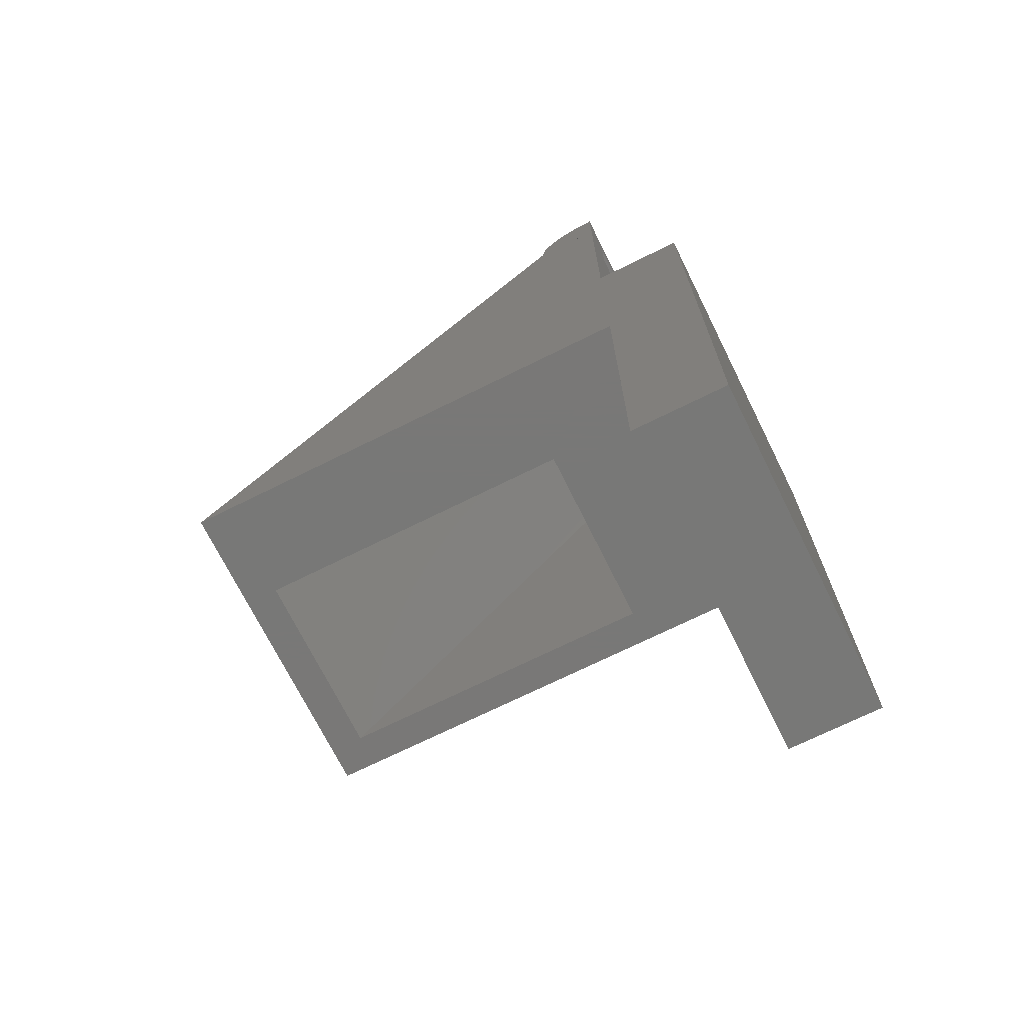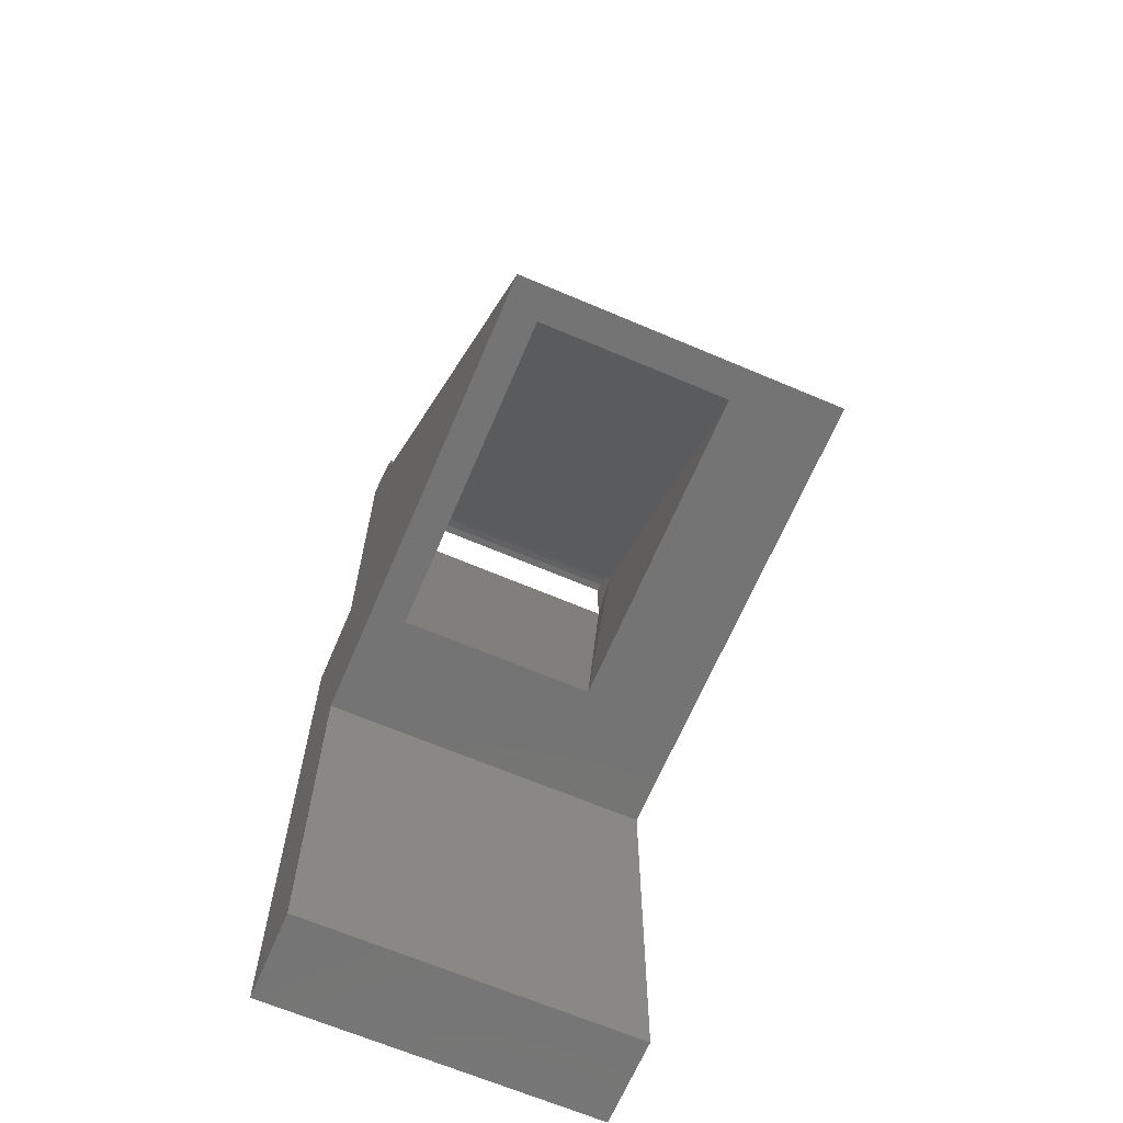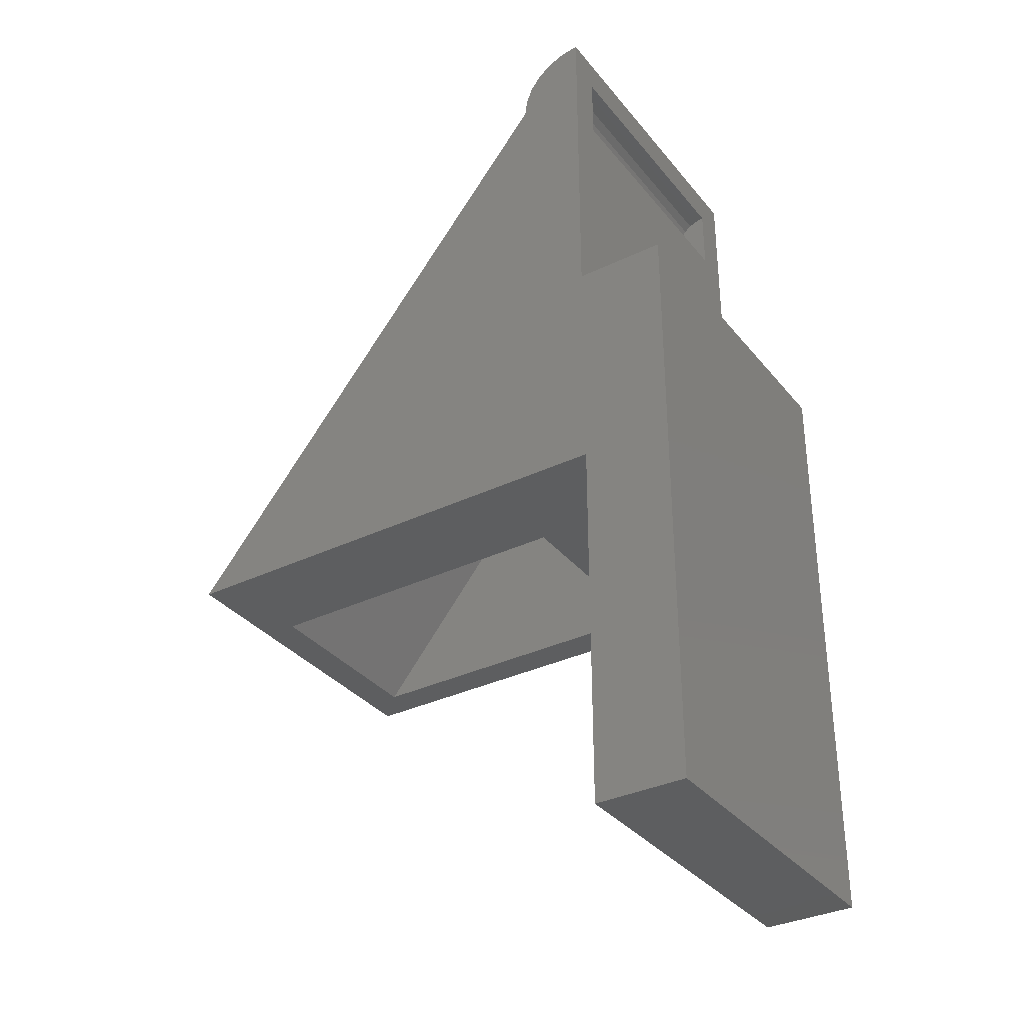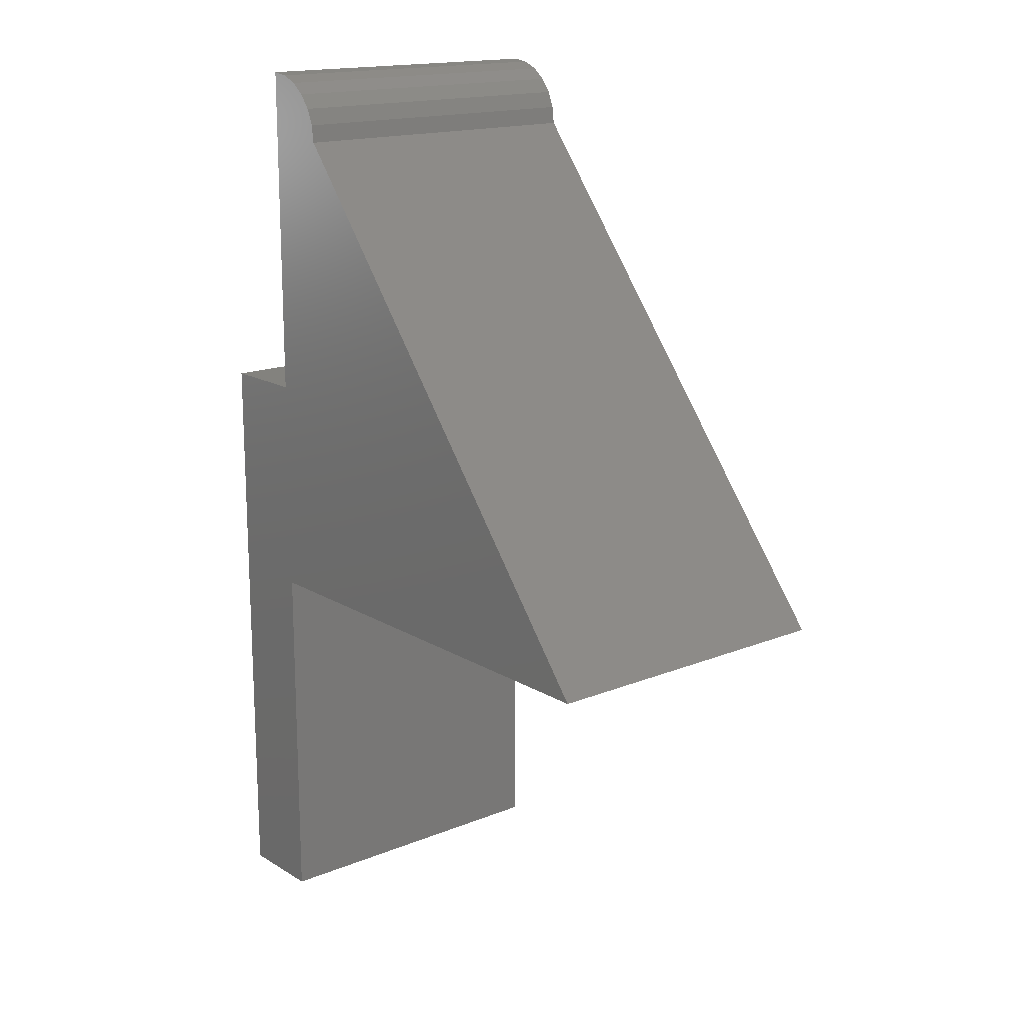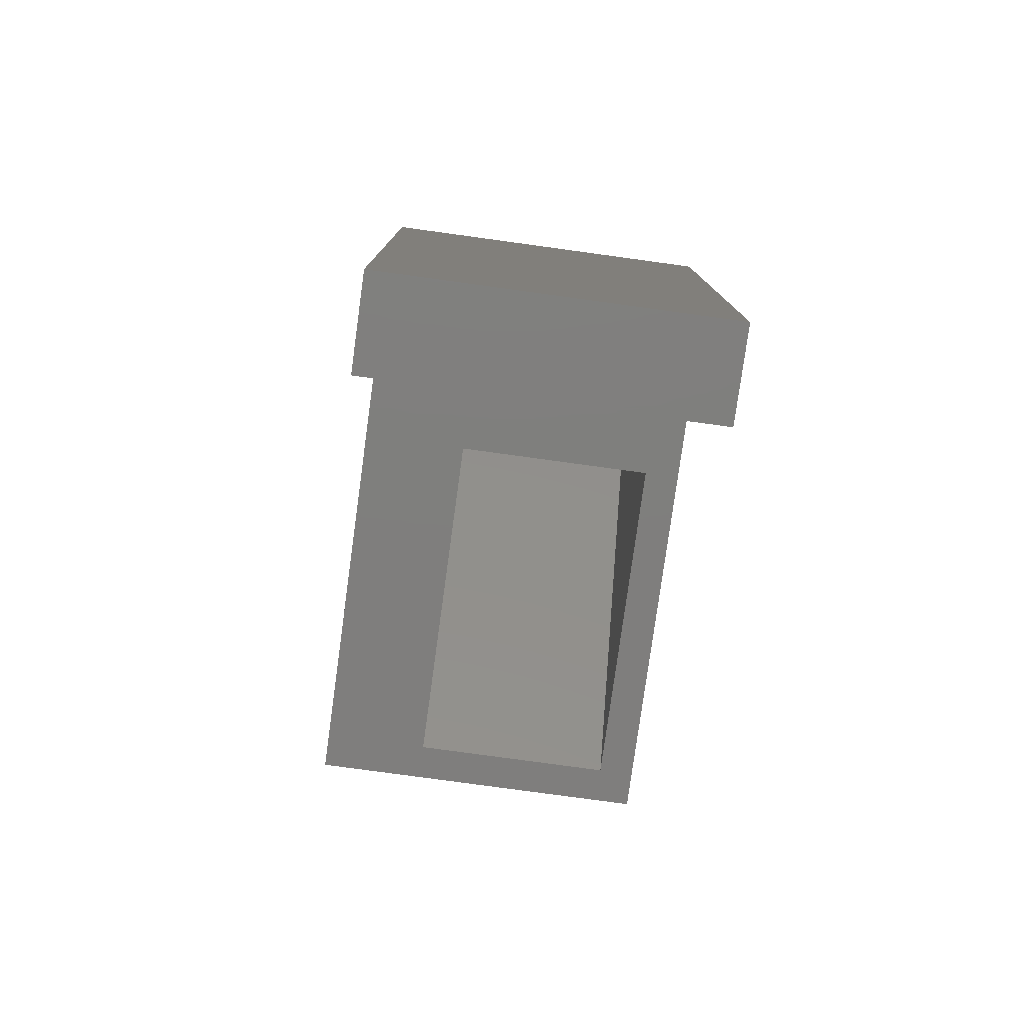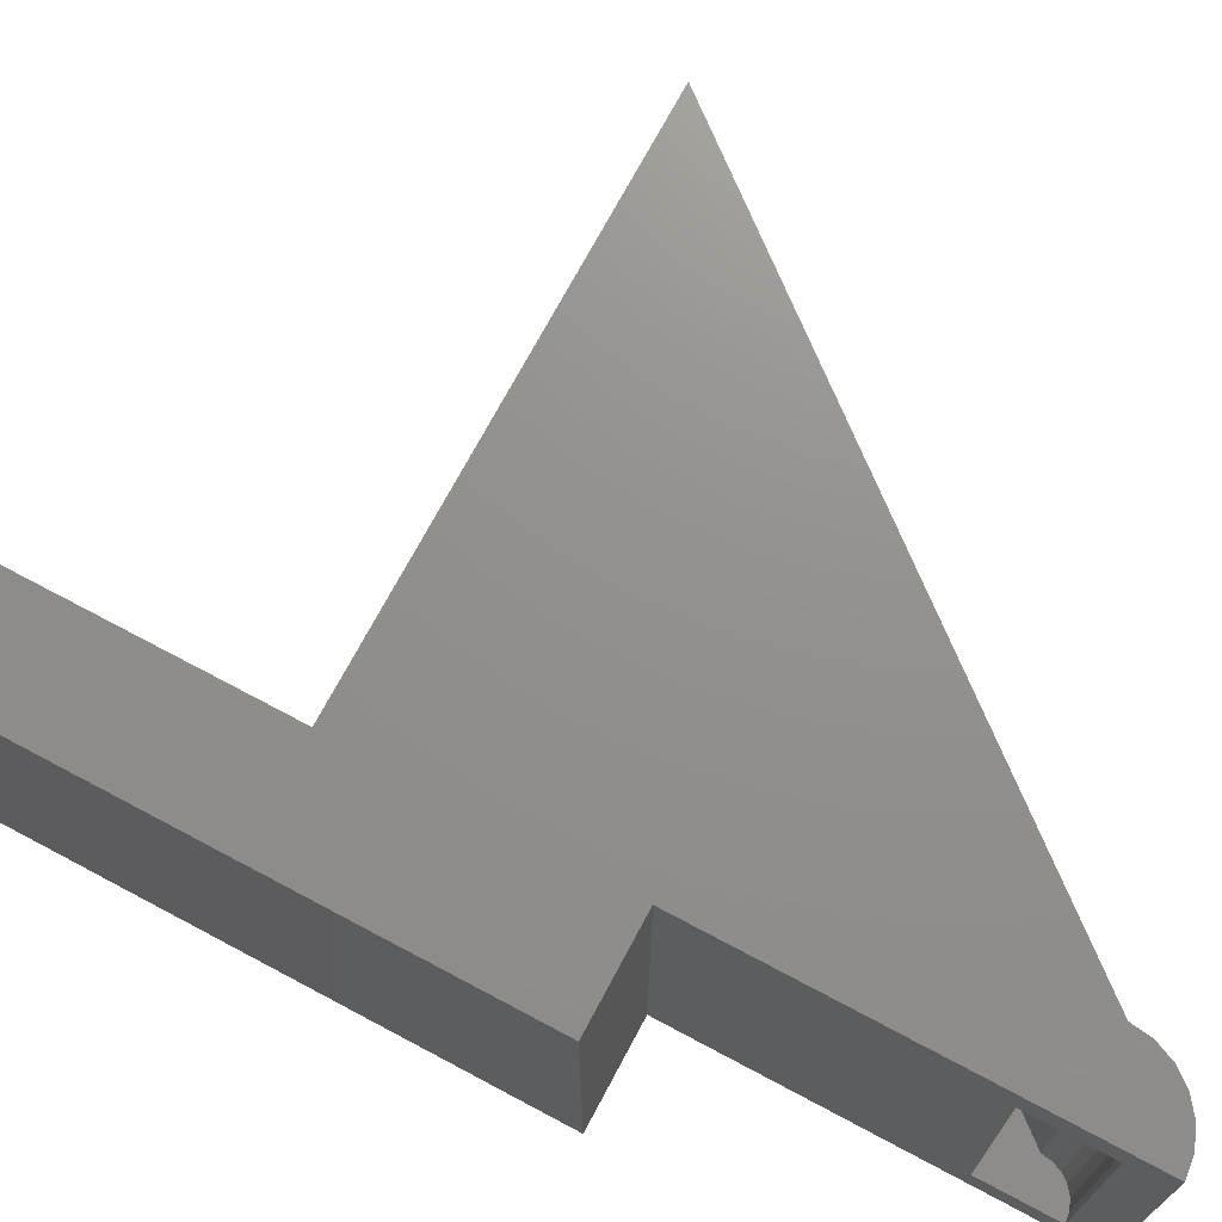
<metadata>
{"format":"stl","ext":"stl","renderer":"f3d","projection":"perspective","resolution":1024,"background":"white","views":[{"elev":-71.1,"azim":-153.6,"up":"+Z"},{"elev":-66.5,"azim":66.9,"up":"+Z"},{"elev":-34.1,"azim":-147.0,"up":"+Z"},{"elev":16.5,"azim":50.5,"up":"+Z"},{"elev":-78.6,"azim":-97.8,"up":"+Z"},{"elev":72.2,"azim":-61.9,"up":"+Y"}]}
</metadata>
<code>
# stl→obj: 52 verts, 104 faces
v 2.598 14.5 23.5
v 2.121 0 24.12
v 2.598 0 23.5
v 2.121 14.5 24.12
v 0.7765 0 24.9
v 0 14.5 25
v 0 0 25
v 0.7765 14.5 24.9
v 0 1.5 23.5
v 0 2.82e-15 10
v 0 13 23.5
v -3.656e-18 13 20.5
v 0 14.5 22
v -3.656e-18 1.5 20.5
v 0 14.5 10
v 1.061 13 23.06
v 0.75 1.5 23.3
v 0.75 13 23.3
v 1.061 1.5 23.06
v 3 14.5 22
v 2.898 0 22.78
v 3 0 22
v 2.898 14.5 22.78
v 0.3882 1.5 23.45
v 0.3882 13 23.45
v 1.299 13 22.75
v 1.449 1.5 22.39
v 1.299 1.5 22.75
v 1.449 13 22.39
v 1.5 14.5 24.6
v 1.5 0 24.6
v 19.5 1.5 0
v 5 1.5 0
v 1.5 1.5 22
v 1.5 13 22
v 19.5 10 0
v -4 2.82e-15 10
v 0 0 -1.5
v -4 0 -1.5
v -7.827e-32 2.82e-15 0
v 21 0 0
v 5 10 0
v -7.05e-16 14.5 0
v 21 14.5 0
v -7.05e-16 14.5 -16.5
v -4 0 -16.5
v -4 14.5 -16.5
v -7.827e-32 2.82e-15 -16.5
v -4 14.5 -1.5
v -7.05e-16 14.5 -1.5
v -4 14.5 10
v 1.5 14.5 22
f 1 2 3
f 2 1 4
f 5 6 7
f 6 5 8
f 7 9 10
f 9 7 6
f 9 6 11
f 11 6 12
f 12 6 13
f 10 14 15
f 14 10 9
f 15 14 12
f 15 12 13
f 16 17 18
f 17 16 19
f 20 21 22
f 21 20 23
f 18 24 25
f 24 18 17
f 26 27 28
f 27 26 29
f 25 9 11
f 9 25 24
f 16 28 19
f 28 16 26
f 2 30 31
f 30 2 4
f 31 8 5
f 8 31 30
f 23 3 21
f 3 23 1
f 14 32 33
f 32 14 34
f 34 14 9
f 34 9 27
f 27 9 28
f 28 9 19
f 19 9 17
f 17 9 24
f 35 32 34
f 32 35 36
f 37 38 39
f 38 37 40
f 40 37 41
f 41 37 10
f 41 10 22
f 22 10 7
f 22 7 21
f 21 7 3
f 3 7 2
f 2 7 31
f 31 7 5
f 42 14 33
f 14 42 12
f 35 11 12
f 11 35 29
f 11 29 26
f 11 26 16
f 11 16 18
f 11 18 25
f 43 42 40
f 42 43 44
f 42 44 36
f 36 44 32
f 40 33 41
f 33 40 42
f 41 33 32
f 41 32 44
f 45 46 47
f 46 45 48
f 49 46 39
f 46 49 47
f 48 40 38
f 40 48 45
f 40 45 43
f 43 45 50
f 51 50 49
f 50 51 43
f 43 51 44
f 44 51 15
f 44 15 20
f 20 15 13
f 20 13 52
f 35 42 36
f 49 45 47
f 45 49 50
f 10 51 37
f 51 10 15
f 35 12 42
f 44 22 41
f 22 44 20
f 37 49 39
f 49 37 51
f 39 48 46
f 48 39 38
f 6 52 13
f 52 6 20
f 20 6 23
f 23 6 1
f 1 6 4
f 4 6 30
f 30 6 8
f 29 34 27
f 34 29 35

</code>
